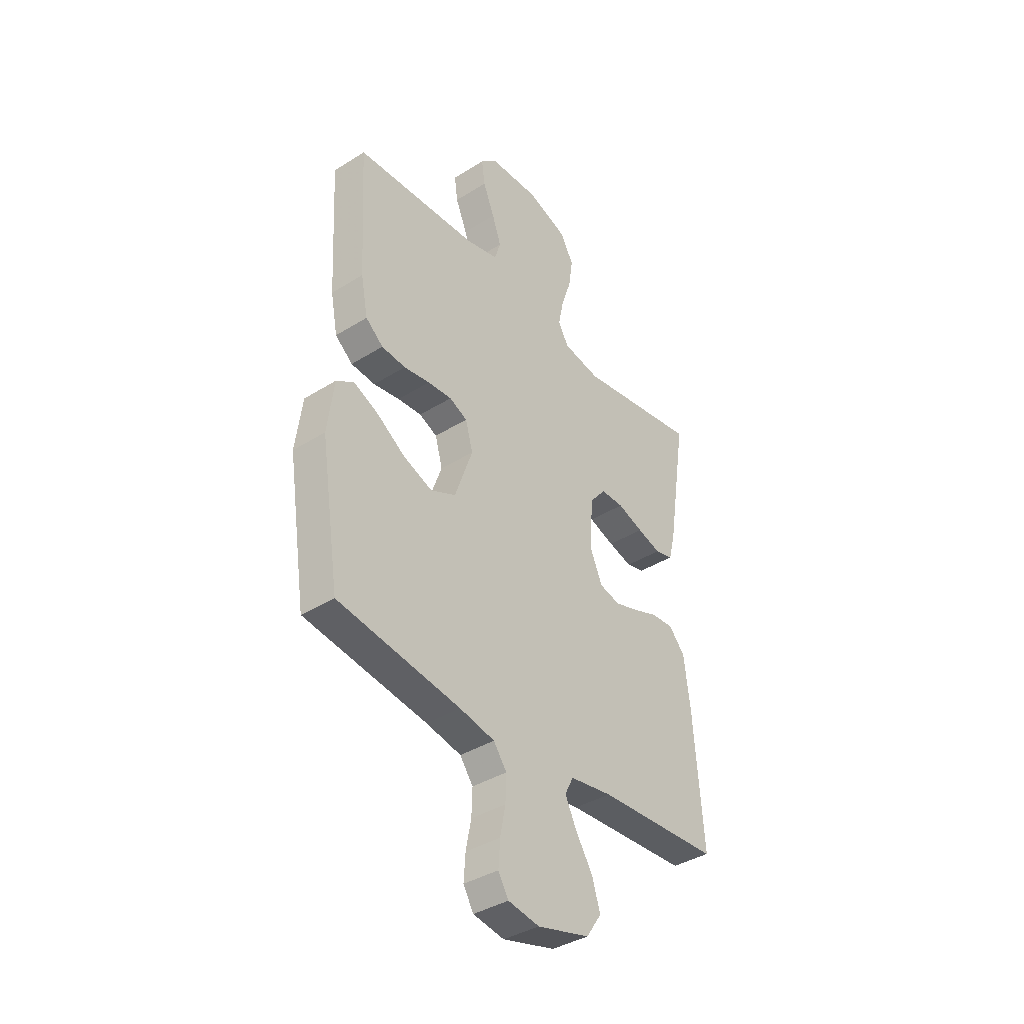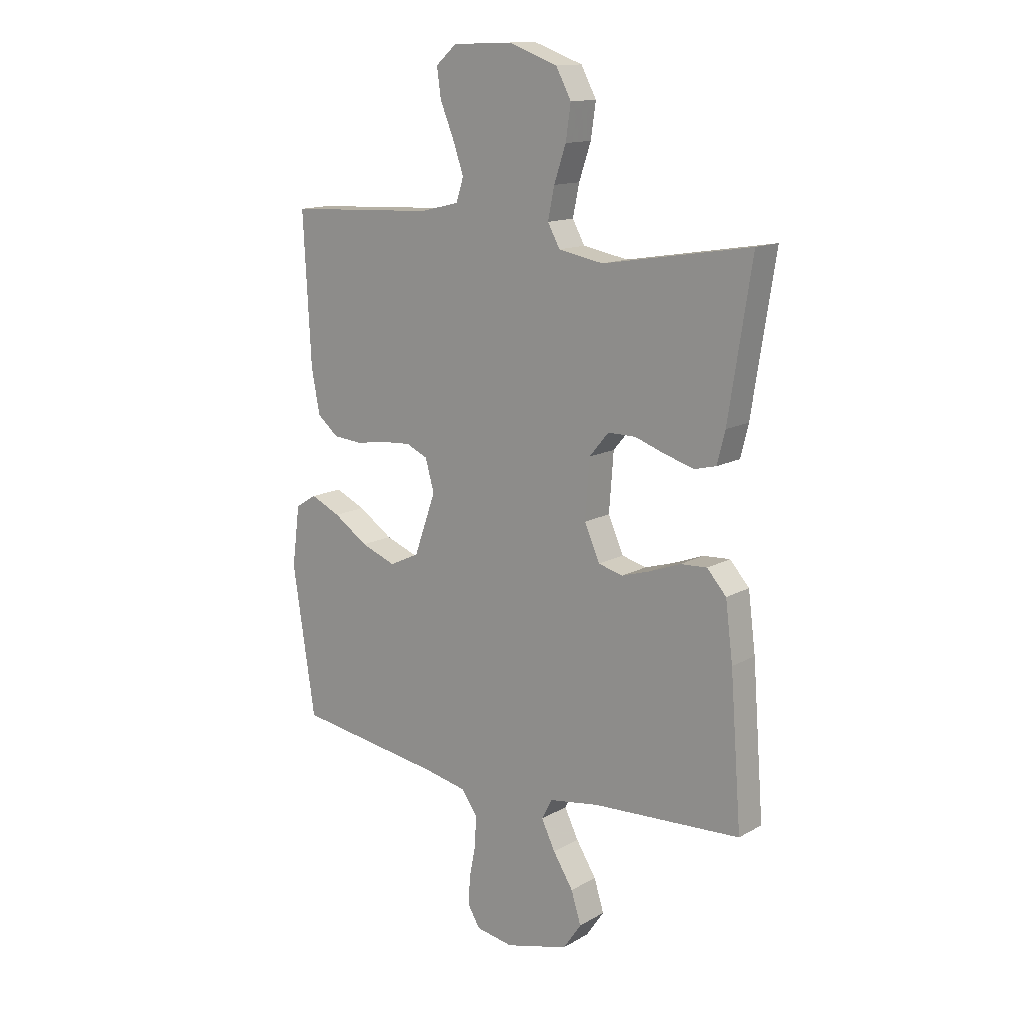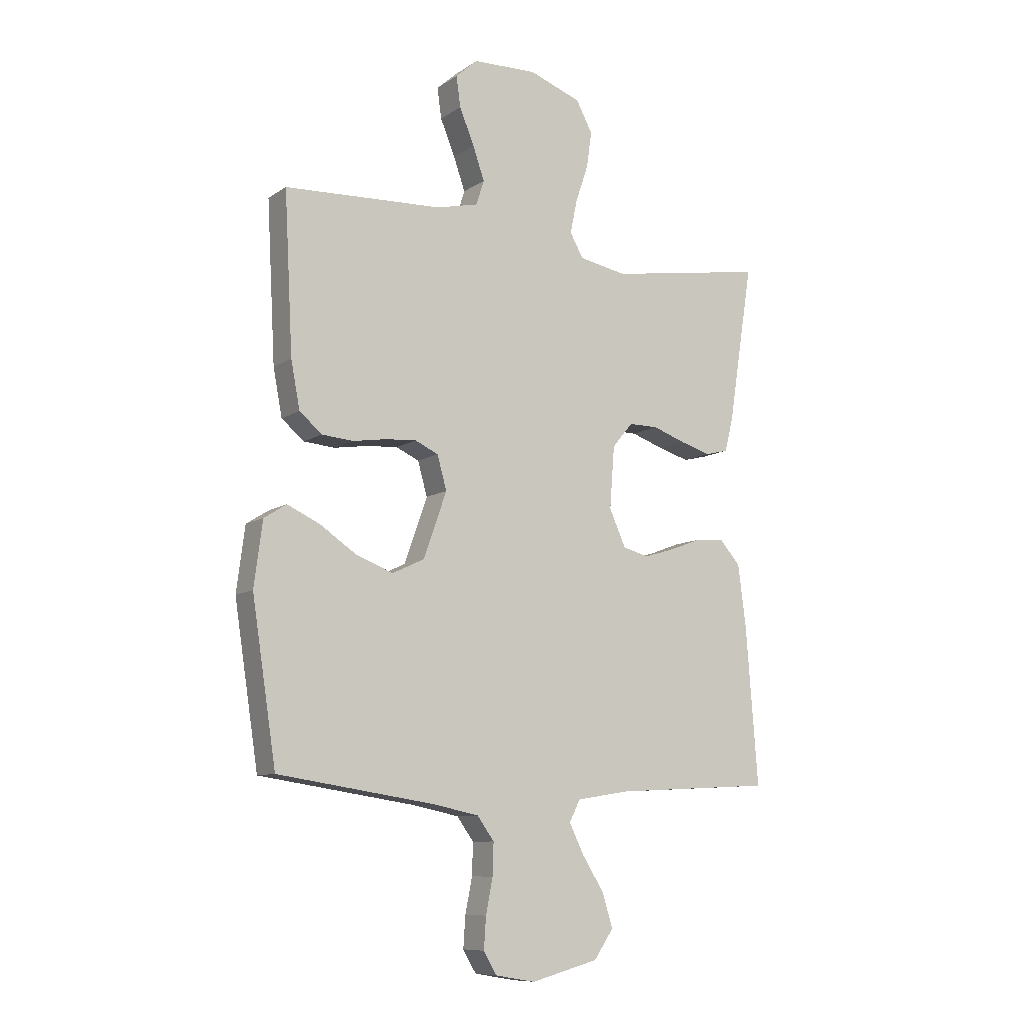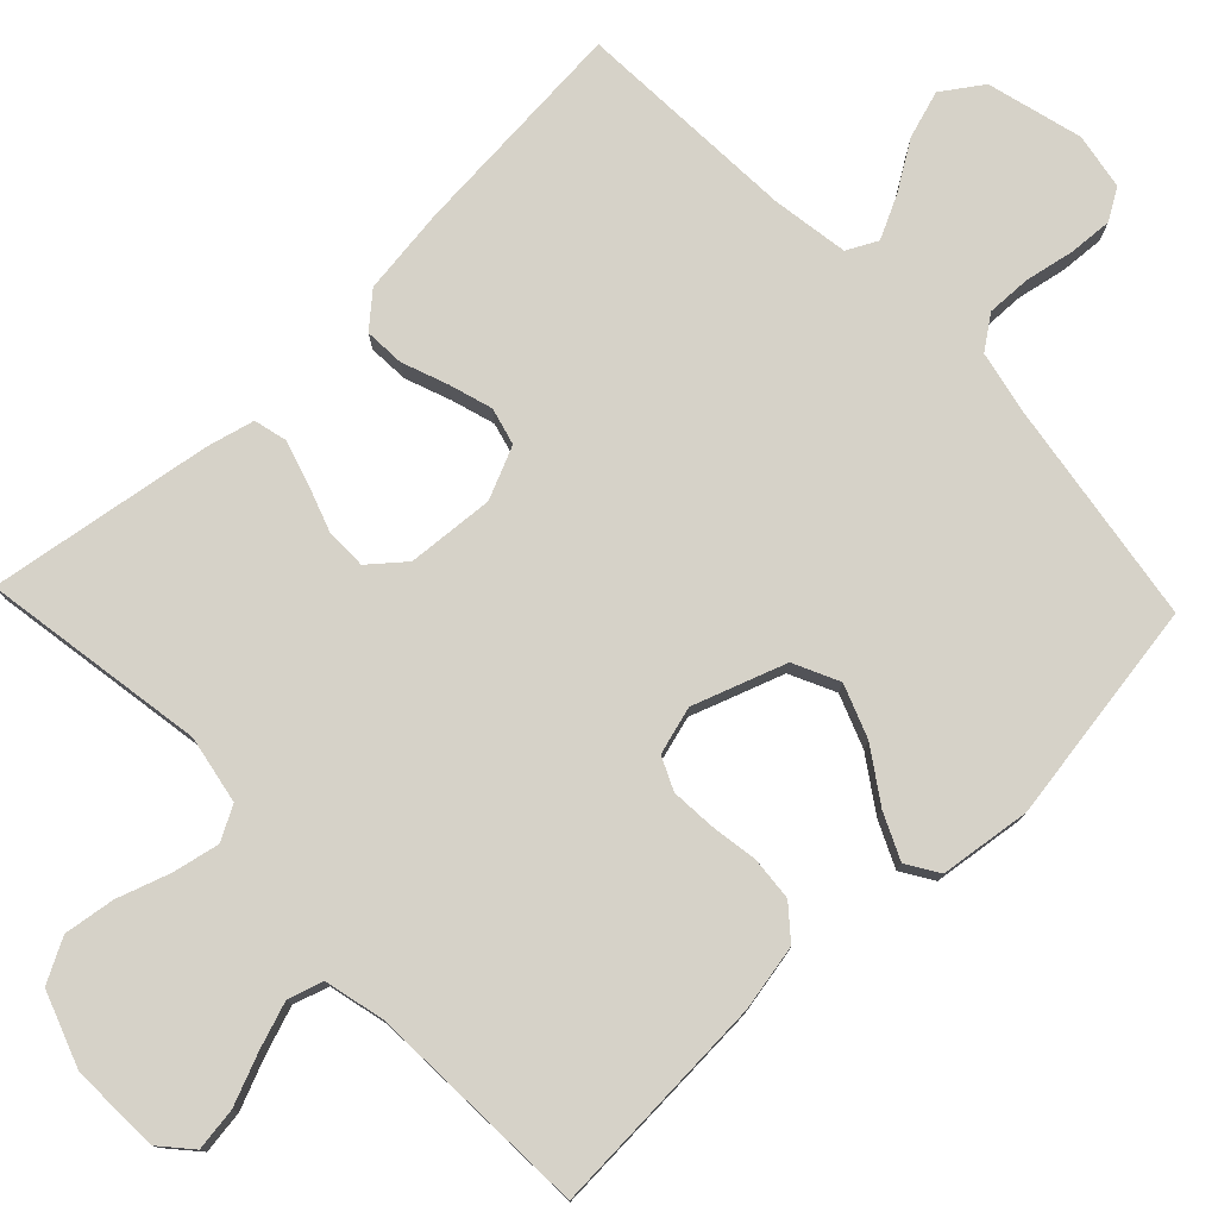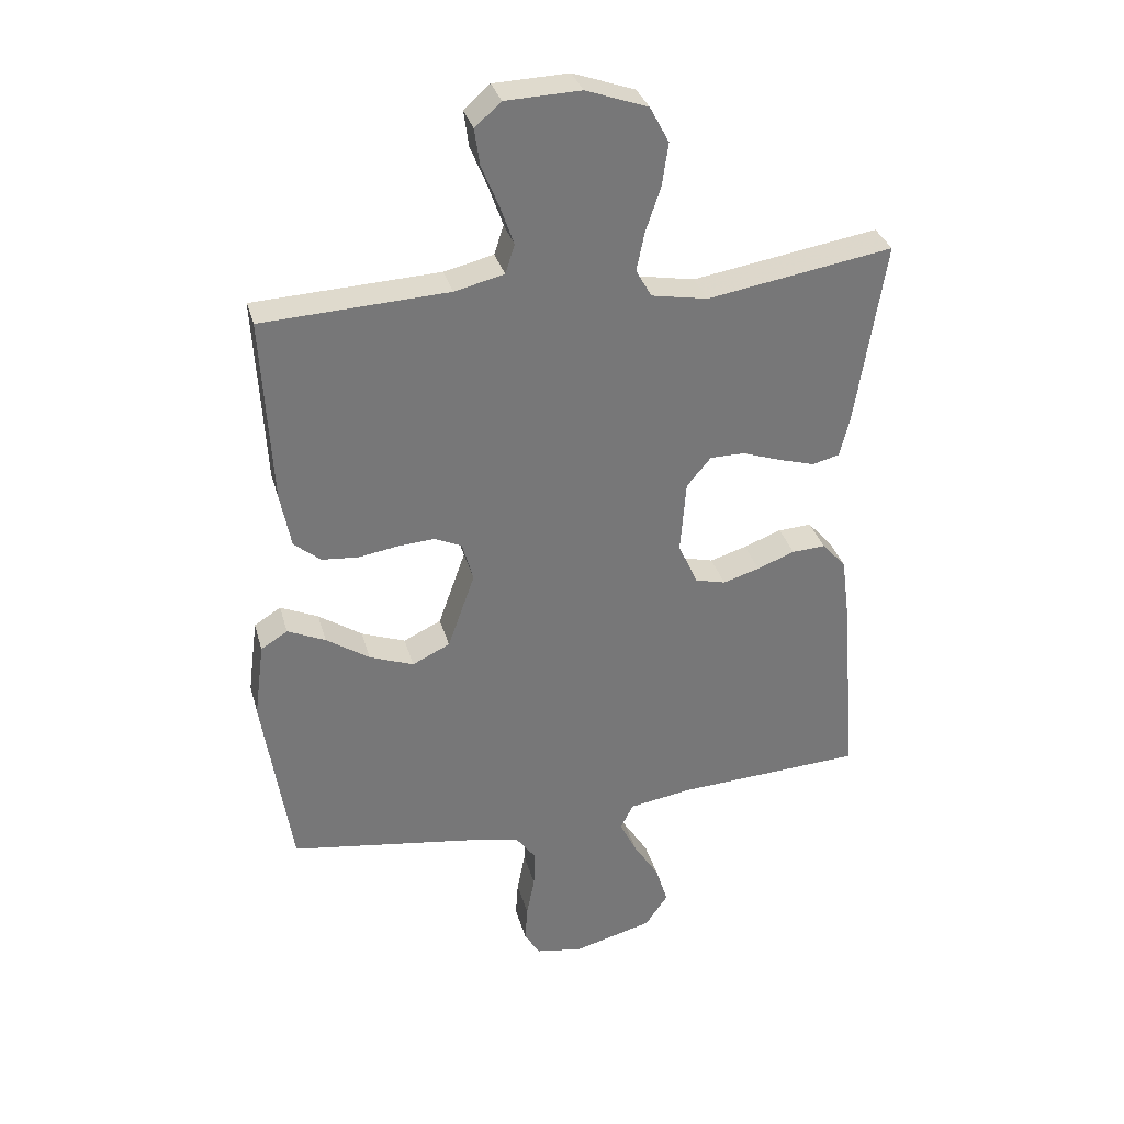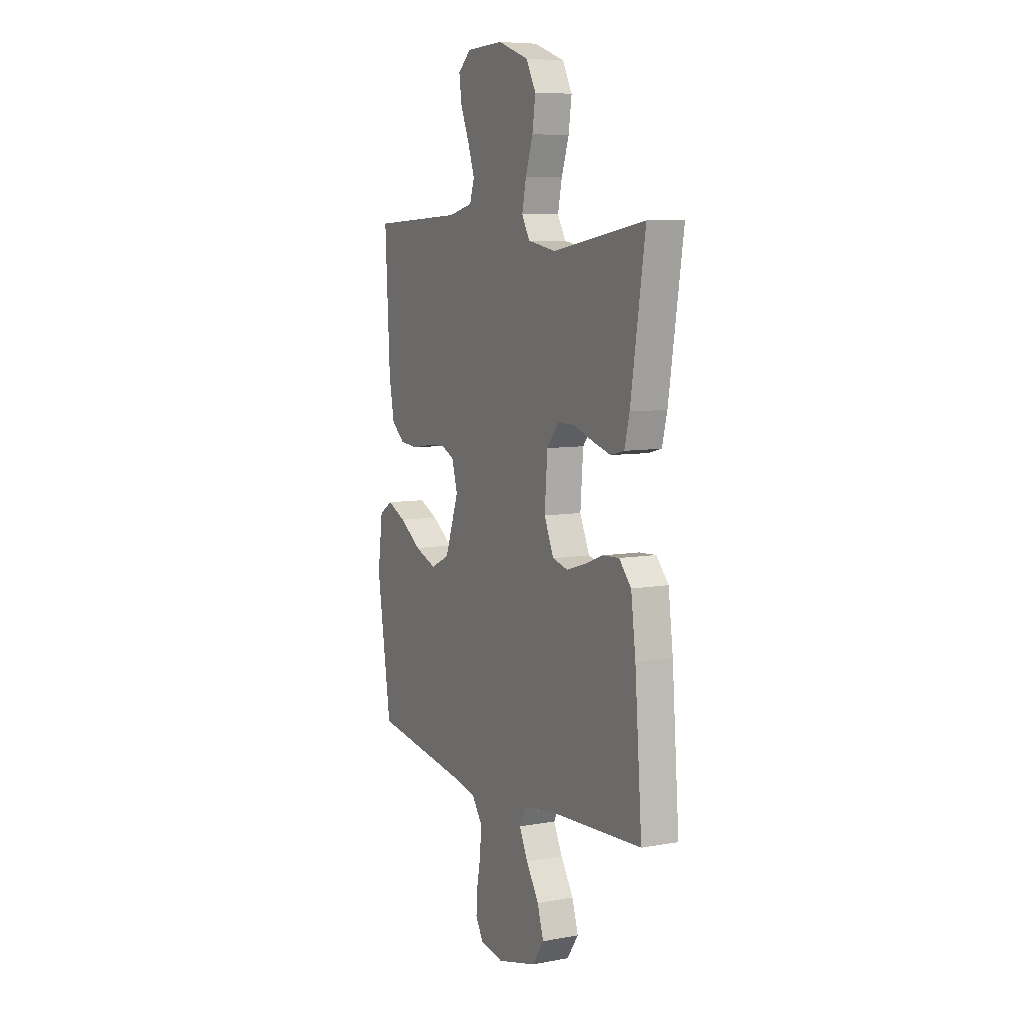
<metadata>
{"format":"obj","ext":"obj","renderer":"f3d","projection":"perspective","resolution":1024,"background":"white","views":[{"elev":-38.5,"azim":128.4,"up":"+Z"},{"elev":13.7,"azim":-141.1,"up":"+Z"},{"elev":-9.5,"azim":148.4,"up":"+Z"},{"elev":78.0,"azim":46.3,"up":"+Y"},{"elev":33.1,"azim":165.1,"up":"+Z"},{"elev":7.5,"azim":-117.2,"up":"+Z"}]}
</metadata>
<code>
v 0.5 0.07 -0.5
v 0.2 0.07 -0.545
v 0.114 0.07 -0.563
v 0.082 0.07 -0.607
v 0.084 0.07 -0.667
v 0.097 0.07 -0.733
v 0.101 0.07 -0.792
v 0.076 0.07 -0.834
v 0 0.07 -0.847
v -0.128 0.07 -0.813
v -0.165 0.07 -0.759
v -0.145 0.07 -0.695
v -0.104 0.07 -0.63
v -0.076 0.07 -0.573
v -0.097 0.07 -0.532
v -0.2 0.07 -0.516
v -0.5 0.07 -0.5
v -0.477 0.07 -0.2
v -0.462 0.07 -0.083
v -0.423 0.07 -0.039
v -0.369 0.07 -0.042
v -0.308 0.07 -0.065
v -0.249 0.07 -0.083
v -0.199 0.07 -0.07
v -0.168 0.07 0
v -0.177 0.07 0.117
v -0.216 0.07 0.164
v -0.272 0.07 0.164
v -0.335 0.07 0.142
v -0.393 0.07 0.125
v -0.437 0.07 0.136
v -0.453 0.07 0.2
v -0.5 0.07 0.5
v -0.2 0.07 0.451
v -0.109 0.07 0.468
v -0.084 0.07 0.513
v -0.097 0.07 0.576
v -0.121 0.07 0.647
v -0.131 0.07 0.716
v -0.1 0.07 0.774
v 0 0.07 0.81
v 0.121 0.07 0.806
v 0.163 0.07 0.769
v 0.155 0.07 0.711
v 0.127 0.07 0.643
v 0.105 0.07 0.58
v 0.12 0.07 0.533
v 0.2 0.07 0.514
v 0.5 0.07 0.5
v 0.484 0.07 0.2
v 0.467 0.07 0.111
v 0.424 0.07 0.075
v 0.365 0.07 0.07
v 0.301 0.07 0.08
v 0.242 0.07 0.084
v 0.198 0.07 0.064
v 0.18 0.07 0
v 0.224 0.07 -0.124
v 0.285 0.07 -0.153
v 0.356 0.07 -0.126
v 0.426 0.07 -0.079
v 0.487 0.07 -0.051
v 0.53 0.07 -0.078
v 0.546 0.07 -0.2
v 0.5 0 -0.5
v 0.2 0 -0.545
v 0.114 0 -0.563
v 0.082 0 -0.607
v 0.084 0 -0.667
v 0.097 0 -0.733
v 0.101 0 -0.792
v 0.076 0 -0.834
v 0 0 -0.847
v -0.128 0 -0.813
v -0.165 0 -0.759
v -0.145 0 -0.695
v -0.104 0 -0.63
v -0.076 0 -0.573
v -0.097 0 -0.532
v -0.2 0 -0.516
v -0.5 0 -0.5
v -0.477 0 -0.2
v -0.462 0 -0.083
v -0.423 0 -0.039
v -0.369 0 -0.042
v -0.308 0 -0.065
v -0.249 0 -0.083
v -0.199 0 -0.07
v -0.168 0 0
v -0.177 0 0.117
v -0.216 0 0.164
v -0.272 0 0.164
v -0.335 0 0.142
v -0.393 0 0.125
v -0.437 0 0.136
v -0.453 0 0.2
v -0.5 0 0.5
v -0.2 0 0.451
v -0.109 0 0.468
v -0.084 0 0.513
v -0.097 0 0.576
v -0.121 0 0.647
v -0.131 0 0.716
v -0.1 0 0.774
v 0 0 0.81
v 0.121 0 0.806
v 0.163 0 0.769
v 0.155 0 0.711
v 0.127 0 0.643
v 0.105 0 0.58
v 0.12 0 0.533
v 0.2 0 0.514
v 0.5 0 0.5
v 0.484 0 0.2
v 0.467 0 0.111
v 0.424 0 0.075
v 0.365 0 0.07
v 0.301 0 0.08
v 0.242 0 0.084
v 0.198 0 0.064
v 0.18 0 0
v 0.224 0 -0.124
v 0.285 0 -0.153
v 0.356 0 -0.126
v 0.426 0 -0.079
v 0.487 0 -0.051
v 0.53 0 -0.078
v 0.546 0 -0.2
f 63 64 1 2
f 60 61 62 63
f 59 60 63 2
f 58 59 2 3
f 57 58 3 4
f 51 52 53 54
f 51 54 55
f 48 49 50 51
f 47 48 51 55
f 46 47 55 56
f 42 43 44 45
f 42 45 46
f 41 42 46
f 37 38 39 40
f 36 37 40 41
f 31 32 33 34
f 31 34 35
f 28 29 30 31
f 28 31 35
f 27 28 35 36
f 19 20 21 22
f 19 22 23
f 16 17 18 19
f 15 16 19 23
f 14 15 23 24
f 10 11 12 13
f 10 13 14
f 9 10 14
f 5 6 7 8
f 4 5 8 9
f 57 4 9 14
f 36 41 46 56
f 26 27 36 56
f 25 26 56 57
f 14 24 25 57
f 66 65 128 127
f 127 126 125 124
f 66 127 124 123
f 67 66 123 122
f 68 67 122 121
f 118 117 116 115
f 119 118 115
f 115 114 113 112
f 119 115 112 111
f 120 119 111 110
f 109 108 107 106
f 110 109 106
f 110 106 105
f 104 103 102 101
f 105 104 101 100
f 98 97 96 95
f 99 98 95
f 95 94 93 92
f 99 95 92
f 100 99 92 91
f 86 85 84 83
f 87 86 83
f 83 82 81 80
f 87 83 80 79
f 88 87 79 78
f 77 76 75 74
f 78 77 74
f 78 74 73
f 72 71 70 69
f 73 72 69 68
f 78 73 68 121
f 120 110 105 100
f 120 100 91 90
f 121 120 90 89
f 121 89 88 78
f 1 65 66 2
f 2 66 67 3
f 3 67 68 4
f 4 68 69 5
f 5 69 70 6
f 6 70 71 7
f 7 71 72 8
f 8 72 73 9
f 9 73 74 10
f 10 74 75 11
f 11 75 76 12
f 12 76 77 13
f 13 77 78 14
f 14 78 79 15
f 15 79 80 16
f 16 80 81 17
f 17 81 82 18
f 18 82 83 19
f 19 83 84 20
f 20 84 85 21
f 21 85 86 22
f 22 86 87 23
f 23 87 88 24
f 24 88 89 25
f 25 89 90 26
f 26 90 91 27
f 27 91 92 28
f 28 92 93 29
f 29 93 94 30
f 30 94 95 31
f 31 95 96 32
f 32 96 97 33
f 33 97 98 34
f 34 98 99 35
f 35 99 100 36
f 36 100 101 37
f 37 101 102 38
f 38 102 103 39
f 39 103 104 40
f 40 104 105 41
f 41 105 106 42
f 42 106 107 43
f 43 107 108 44
f 44 108 109 45
f 45 109 110 46
f 46 110 111 47
f 47 111 112 48
f 48 112 113 49
f 49 113 114 50
f 50 114 115 51
f 51 115 116 52
f 52 116 117 53
f 53 117 118 54
f 54 118 119 55
f 55 119 120 56
f 56 120 121 57
f 57 121 122 58
f 58 122 123 59
f 59 123 124 60
f 60 124 125 61
f 61 125 126 62
f 62 126 127 63
f 63 127 128 64
f 64 128 65 1

</code>
